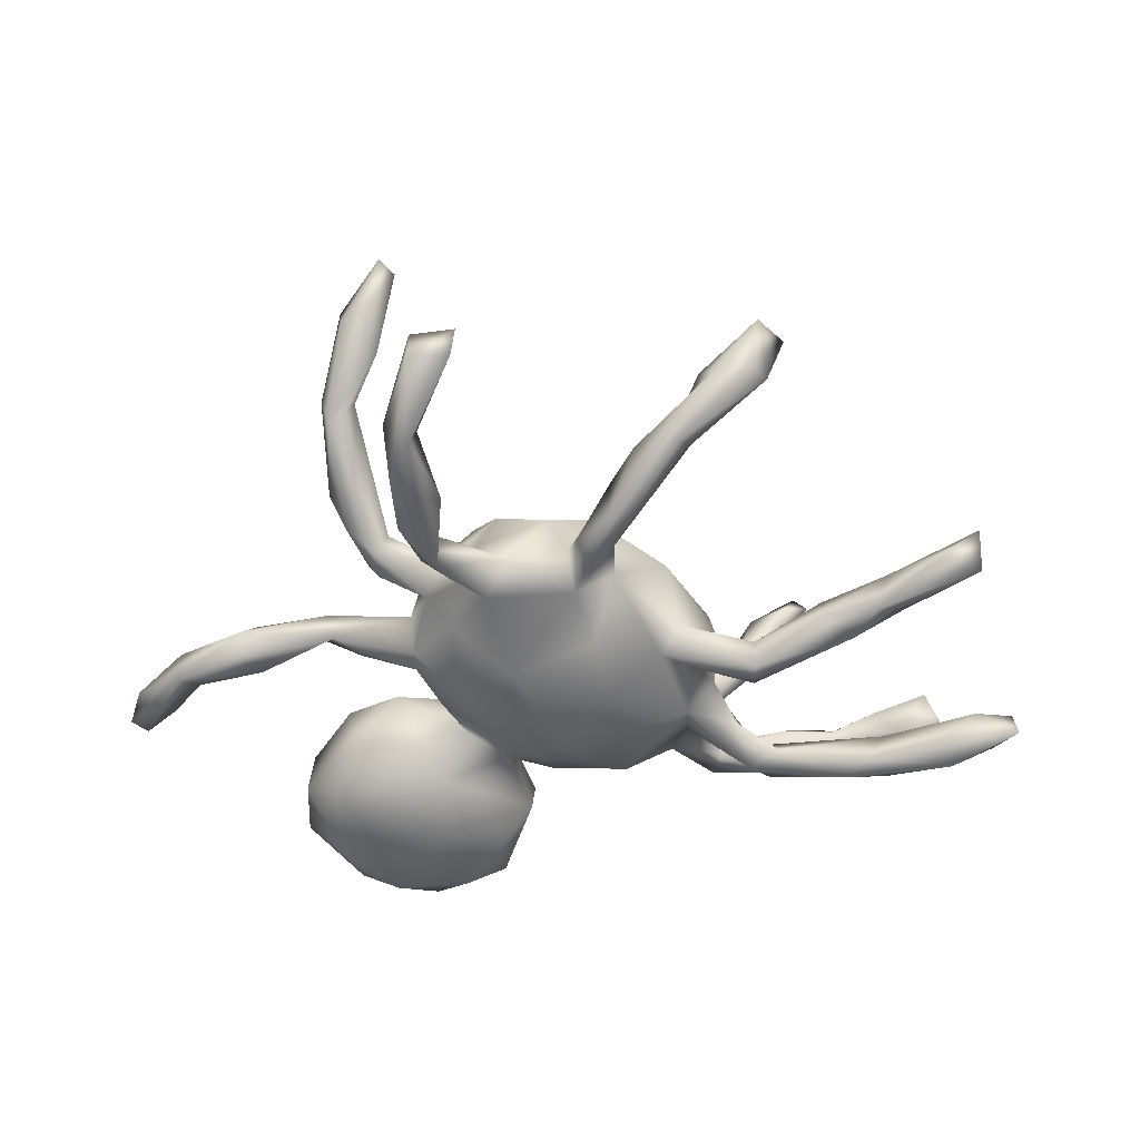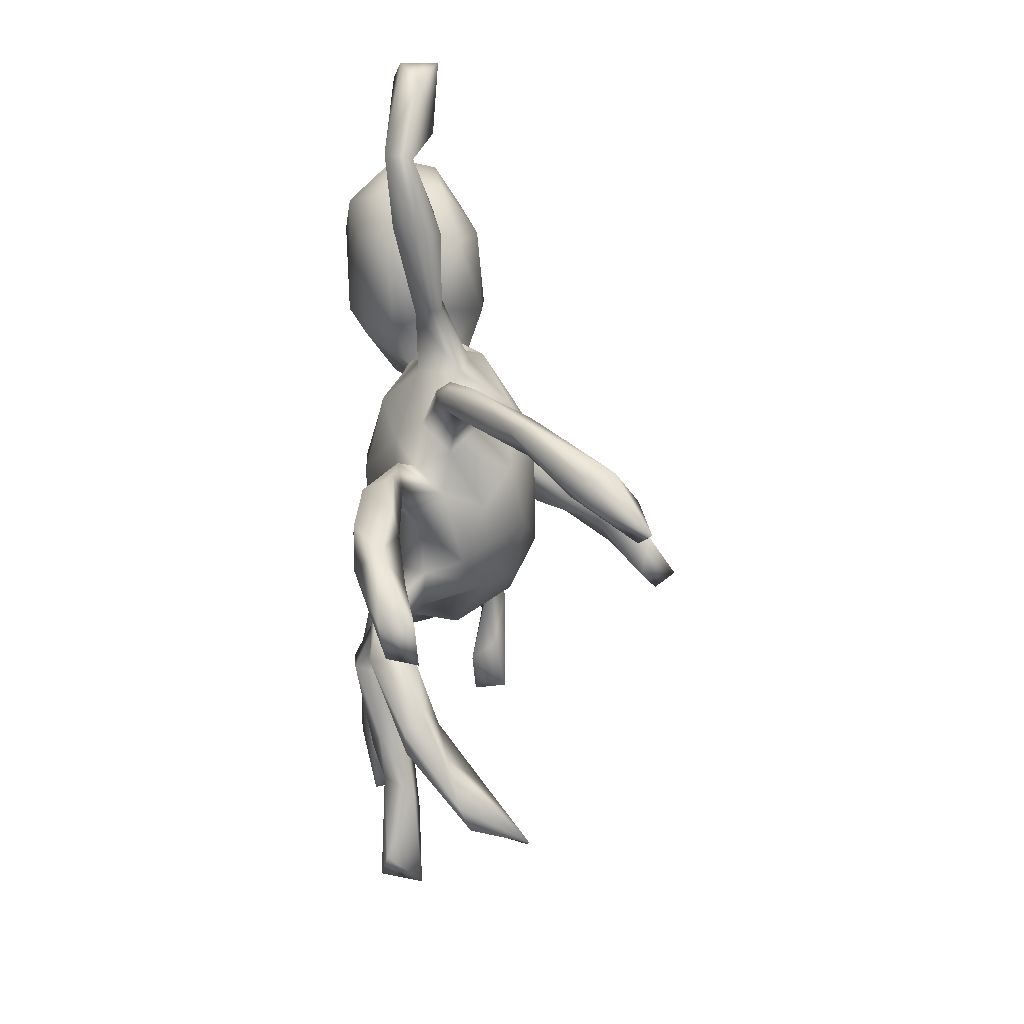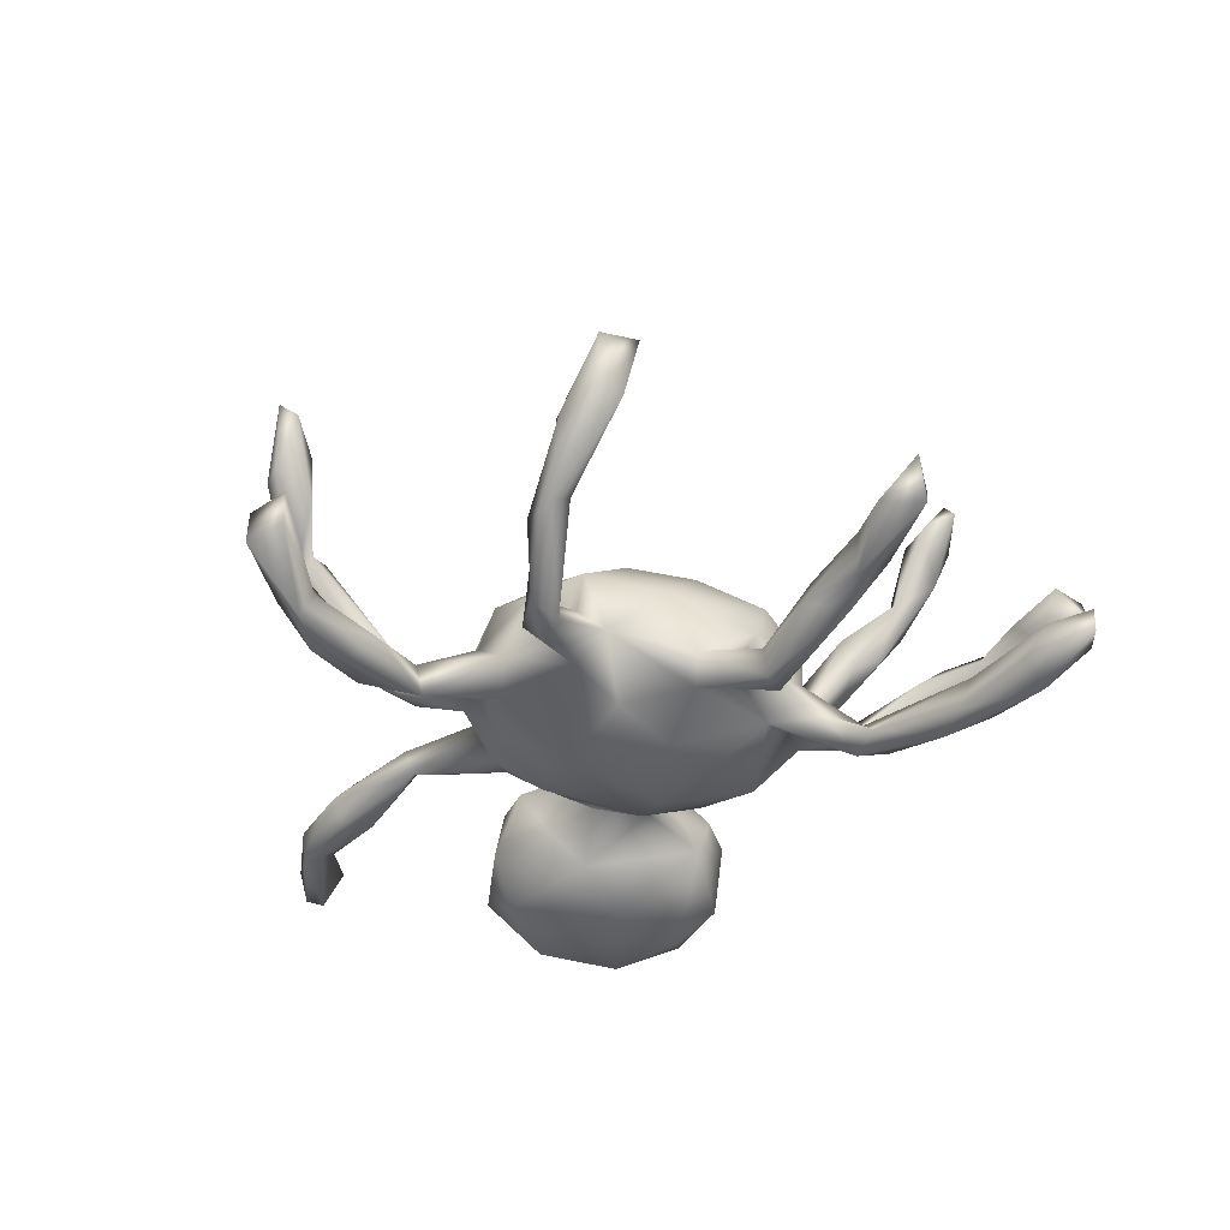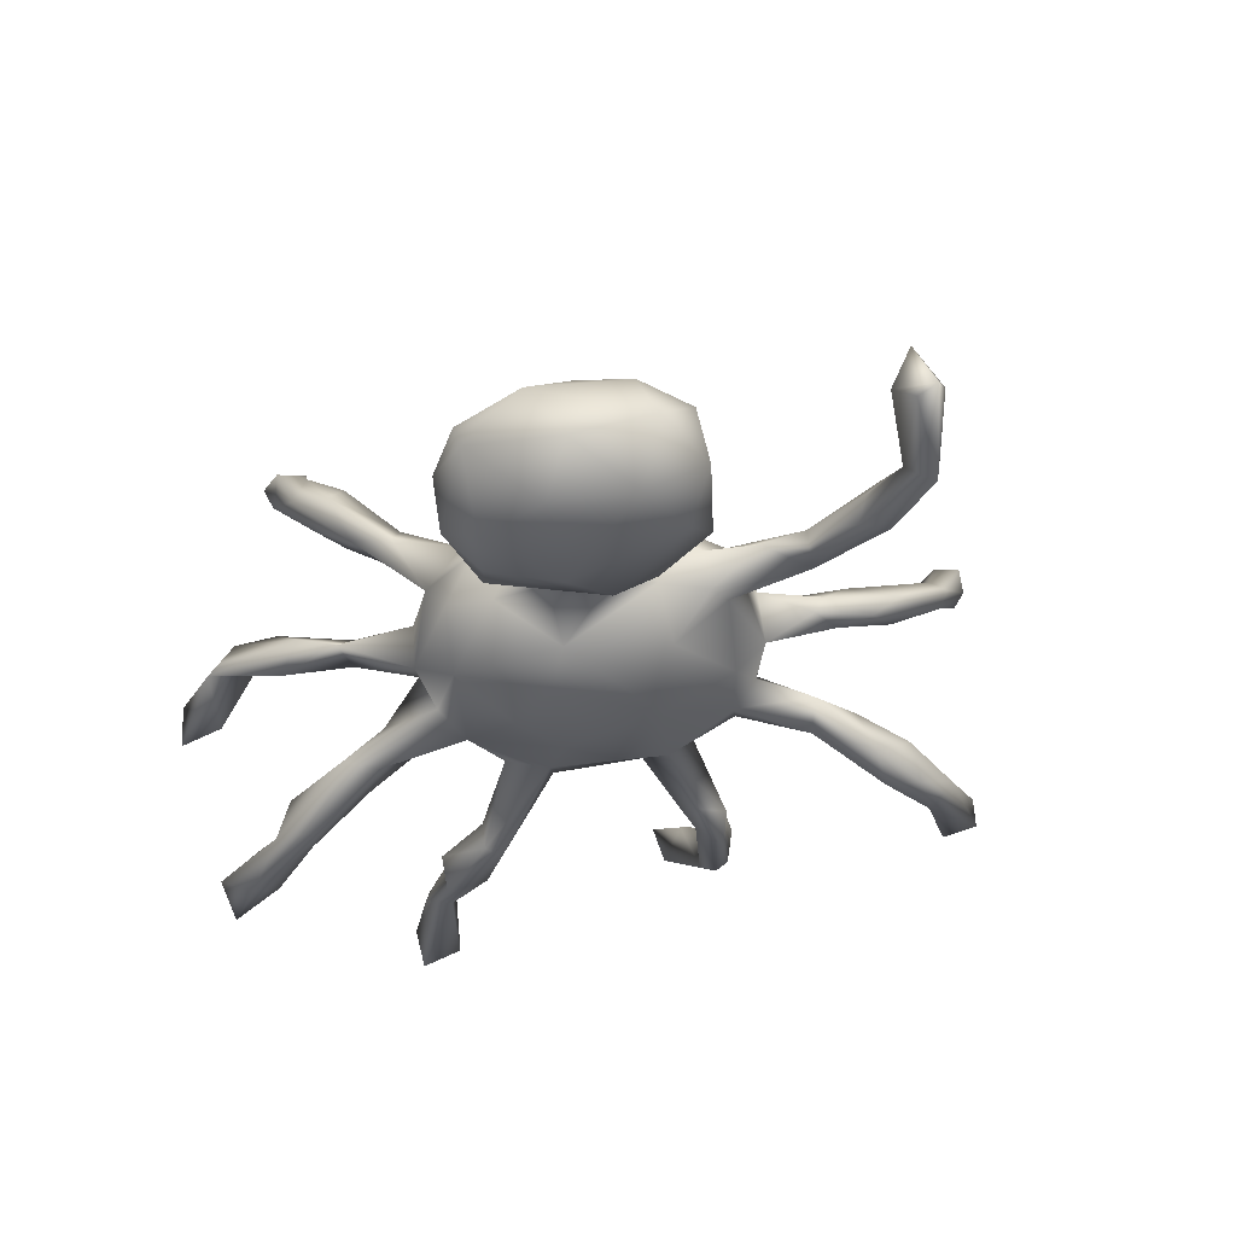
<metadata>
{"format":"obj","ext":"obj","renderer":"f3d","projection":"perspective","resolution":1024,"background":"white","views":[{"elev":-47.2,"azim":-2.7,"up":"+Z"},{"elev":-51.0,"azim":-88.5,"up":"+Y"},{"elev":-40.2,"azim":29.2,"up":"+Z"},{"elev":-41.6,"azim":-141.3,"up":"+Z"}]}
</metadata>
<code>
v 0.3125 -0.6913 0.1611
v 0.328 -0.6389 0.05784
v 0.3626 -0.6483 0.1553
v 0.295 -0.6743 0.05314
v 0.2538 -0.5946 0.07834
v 0.2332 -0.6752 0.03358
v 0.2081 -0.643 0.06063
v 0.7232 -0.4149 -0.0674
v 0.5699 -0.3086 -0.07964
v 0.7083 -0.3523 -0.09775
v 0.6488 -0.4146 -0.1337
v 0.1806 -0.6034 0.01348
v 0.6263 -0.2984 -0.07059
v -0.3692 -0.6335 0.3814
v 0.7206 -0.3934 -0.1509
v 0.1512 -0.5383 -0.002864
v 0.1957 -0.5745 -0.05139
v 0.5529 -0.2824 -0.1393
v 0.5397 -0.2494 -0.07819
v 0.1364 -0.5824 -0.06338
v 0.1302 -0.4757 -0.03728
v -0.3391 -0.6165 0.3583
v -0.3811 -0.5566 0.3618
v -0.2162 -0.7753 -0.01288
v 0.5361 0.2784 0.4443
v 0.6021 -0.2645 -0.1222
v 0.5108 0.2966 0.4878
v -0.2944 -0.7625 -0.0772
v -0.2937 -0.7624 -0.01647
v 0.1724 -0.5941 -0.06149
v 0.07311 -0.3991 -0.123
v 0.816 0.05133 -0.159
v -0.2218 -0.7636 -0.0679
v 0.4907 0.3459 0.4114
v 0.09802 -0.5457 -0.03139
v -0.3599 -0.5378 0.3255
v 0.4882 -0.181 -0.1196
v 0.7724 -0.02421 -0.1431
v 0.06165 -0.4723 -0.04178
v 0.7353 0.1807 0.1018
v 0.45 -0.2643 -0.1431
v 0.6804 0.2115 0.02945
v 0.8462 -0.008152 -0.1312
v 0.4583 -0.248 -0.09209
v 0.3413 -0.156 -0.1276
v -0.3658 -0.5193 0.2459
v 0.8482 -0.02365 -0.1883
v 0.5146 -0.2298 -0.1619
v 0.7777 0.2175 0.03376
v -0.2888 -0.6556 -0.03564
v 0.05949 -0.4643 -0.128
v 0.7207 -0.005513 -0.1842
v 0.4558 0.3457 0.3449
v 0.7603 0.2406 0.09965
v -0.3969 -0.5888 0.2775
v 0.0599 -0.392 -0.08055
v 0.3395 -0.1891 -0.1399
v -0.4335 -0.5634 0.2773
v -0.4029 -0.4524 0.1771
v 0.1843 -0.118 0.1281
v 0.7314 0.04522 -0.2144
v 0.4783 0.2542 0.4129
v 0.0863 -0.1912 0.1425
v -0.3347 -0.6171 -0.08069
v 0.3389 -0.1779 -0.1903
v 0.04528 -0.2727 0.08443
v 0.6362 0.2153 0.07964
v 0.1815 -0.2192 0.02391
v 0.7254 0.0438 -0.1232
v 0.4171 0.3109 0.4308
v 0.4259 0.3746 0.3904
v -0.289 -0.6159 -0.1239
v -0.4085 -0.4056 0.1948
v 0.5692 0.2998 0.1066
v 0.05638 -0.3126 -0.03466
v 0.3377 -0.1221 -0.15
v 0.01742 -0.3895 -0.07219
v 0.4753 0.2837 0.09009
v 0.2797 -0.04008 0.07755
v -0.2882 -0.523 -0.0509
v -0.4522 -0.4095 0.1831
v -0.4379 -0.5482 0.3216
v 0.2093 -0.162 -0.07417
v 0.08157 -0.2563 -0.04579
v -0.2774 -0.5967 -0.06921
v 0.2741 -0.1195 -0.07117
v 0.297 0.0642 0.03976
v 0.005924 -0.402 -0.1143
v 0.381 0.3244 0.3166
v -0.1377 -0.2636 0.08883
v -0.005974 -0.2927 -0.02618
v -0.05366 -0.199 0.1617
v 0.3636 0.3837 0.2771
v 0.07213 -0.1012 0.1807
v 0.2822 -0.08816 -0.01141
v 0.576 0.05527 -0.1915
v -0.4645 -0.4477 0.1837
v 0.3516 0.3668 0.3384
v 0.2117 -0.005742 0.1404
v 0.5545 0.2582 0.06207
v 0.1029 0.04884 0.1784
v -0.04124 -0.3036 0.04549
v 0.3417 -0.1366 -0.1933
v 0.6172 0.3119 0.05294
v 0.2893 0.008743 -0.05102
v 0.02884 -0.3514 -0.1279
v -0.3268 -0.4992 -0.062
v -0.3214 -0.5339 -0.1273
v -0.2342 -0.4628 -0.08742
v 0.6077 0.04858 -0.1406
v -0.273 -0.4925 -0.1336
v -0.1111 -0.2741 -0.03627
v -0.1727 -0.2586 0.01173
v 0.2405 -0.06791 -0.08976
v 0.447 0.2347 0.03832
v 0.2822 0.2889 0.2444
v 0.4152 0.07855 -0.1573
v 0.5714 0.1244 -0.135
v 0.5352 0.09454 -0.206
v 0.3796 0.1211 -0.1068
v -0.1761 -0.1899 0.1393
v -0.2432 -0.3439 -0.05445
v 0.6165 0.1082 -0.1874
v -0.3007 -0.3695 -0.06644
v 0.2454 0.3468 0.1382
v -0.4451 -0.3105 0.08251
v 0.1388 0.2085 0.1072
v -0.2296 -0.2071 0.02793
v -0.2016 -0.2131 -0.03887
v -0.388 -0.2293 0.07678
v 0.3351 0.05933 -0.1093
v -0.4487 -0.4384 0.142
v 0.2387 0.1745 0.02526
v 0.2965 0.05545 -0.0317
v -0.3981 -0.3496 0.07176
v -0.308 -0.4163 -0.1192
v 0.4062 0.1628 -0.1498
v 0.1765 -0.115 -0.1073
v -0.2384 -0.3216 -0.1097
v 0.3345 0.3464 0.2126
v 0.2225 0.1497 0.09477
v 0.3001 0.301 0.1858
v 0.2557 0.1454 -0.02988
v 0.04977 -0.1591 -0.125
v 0.3142 0.2531 0.01324
v 0.2748 0.3454 0.2801
v 0.01099 -0.2425 -0.08228
v 0.3436 0.1335 -0.09218
v -0.1225 -0.06759 0.1834
v -0.2477 -0.1613 0.07519
v -0.1489 -0.2153 -0.07752
v -0.269 -0.2903 -0.06408
v 0.2782 0.3803 0.2385
v -0.335 -0.2454 0.04902
v 0.01909 0.1044 0.1735
v 0.2377 0.03402 -0.1078
v 0.3622 0.1221 -0.1656
v 0.2444 0.1068 -0.08236
v 0.1766 0.2953 0.1574
v -0.4113 -0.2724 0.03283
v 0.2169 0.2846 0.1137
v -0.2368 -0.06534 0.1383
v 0.3835 0.3166 0.009446
v 0.4489 0.2896 -0.02019
v 0.08662 -0.04292 -0.152
v 0.1678 0.3246 0.1148
v 0.3273 0.2327 -0.02663
v -0.2131 -0.1395 -0.0775
v 0.214 0.2102 0.02045
v -0.372 -0.1841 0.034
v -0.2705 -0.1301 0.06422
v 0.313 0.2918 -0.02534
v -0.3595 -0.2383 0.00903
v 0.2225 0.1908 -0.05772
v -0.09837 0.02912 0.1816
v 0.06802 0.2528 0.08823
v -0.3517 -0.1807 0.008333
v -0.261 -0.1611 -0.02432
v 0.133 0.1873 -0.1178
v -0.09684 -0.08433 -0.1442
v 0.1404 0.2607 0.02414
v 0.1085 0.05435 -0.1519
v -0.1638 0.1939 0.04699
v -0.2958 -0.006741 0.06321
v -0.07468 0.2428 0.05622
v -0.09979 0.1714 0.1235
v 0.02151 0.2765 0.02901
v -0.4347 -0.05388 -0.03038
v -0.2931 -0.04294 0.04576
v 0.08522 0.2671 -0.04446
v -0.002182 0.09146 -0.1565
v -0.3847 0.02013 -0.000148
v -0.4569 -0.008185 0.009738
v -0.2269 0.1109 0.08567
v -0.2846 -0.02534 -0.03445
v -0.06595 0.1405 -0.1309
v -0.1964 0.01163 -0.1092
v -0.2867 0.05127 0.01968
v -0.4504 -0.06513 0.01924
v -0.2794 0.01626 -0.03644
v -0.003147 0.2482 -0.06752
v -0.2282 0.09568 -0.04996
v -0.1769 0.1563 -0.06567
v -0.09003 0.2702 0.02223
v -0.2304 0.1589 0.02507
v -0.249 0.2334 0.08329
v -0.3197 0.1305 -0.000122
v -0.09666 0.2184 -0.06852
v -0.6134 -0.05084 -0.02008
v -0.09325 0.3522 0.04974
v -0.2663 0.1434 -0.09223
v -0.03955 0.3543 -0.02539
v -0.5676 0.01318 -0.0598
v -0.1856 0.3629 0.08335
v -0.5889 -0.02353 0.02225
v -0.04631 0.3191 -0.1061
v -0.6172 0.01198 0.008962
v -0.6054 -0.02457 -0.06405
v -0.1649 0.5044 0.03104
v -0.414 0.2272 0.04392
v -0.606 0.04238 -0.03982
v -0.221 0.203 -0.1505
v -0.1082 0.3874 -0.1662
v -0.06342 0.4526 -0.01684
v -0.3607 0.3454 0.07604
v -0.3961 0.1691 -0.09029
v -0.7251 0.01153 -0.02188
v -0.7281 0.02843 -0.07384
v -0.1232 0.5293 -0.07527
v -0.2513 0.4658 0.06024
v -0.2098 0.3069 -0.1896
v -0.457 0.4424 -0.006282
v -0.4833 0.3249 0.01041
v -0.8173 0.1332 -0.009739
v -0.7494 0.1815 -0.007098
v -0.2135 0.584 -0.07022
v -0.09342 0.4729 -0.1379
v -0.3371 0.5666 -0.049
v -0.4885 0.2966 -0.09564
v -0.4138 0.2545 -0.1547
v -0.167 0.4657 -0.1846
v -0.7338 0.08772 0.01204
v -0.3549 0.4664 0.03882
v -0.4212 0.382 -0.1785
v -0.6905 0.06606 -0.04804
v -0.7965 0.1878 -0.05941
v -0.8308 0.1786 -0.04471
v -0.8104 0.2138 0.02184
v -0.3045 0.4688 -0.1997
v -0.4887 0.4259 -0.08685
v -0.2279 0.5797 -0.1155
v -0.3795 0.5122 -0.135
f 230 214 219
f 233 232 250
f 239 250 244
f 250 238 252
f 238 251 252
f 236 251 238
f 251 249 252
f 62 25 27
f 62 27 70
f 27 71 70
f 27 25 34
f 71 27 34
f 98 70 71
f 225 230 243
f 225 243 232
f 225 232 233
f 242 248 234
f 247 234 248
f 242 235 248
f 230 238 243
f 230 219 238
f 238 219 236
f 246 247 235
f 235 247 248
f 243 238 232
f 232 238 250
f 24 28 33
f 28 24 29
f 9 13 19
f 16 17 21
f 2 30 17
f 6 12 35
f 6 35 20
f 5 2 17
f 16 5 17
f 16 12 5
f 30 6 20
f 7 12 6
f 2 4 30
f 4 6 30
f 6 1 7
f 2 1 4
f 3 1 2
f 4 1 6
f 48 26 18
f 15 18 26
f 10 15 26
f 13 10 26
f 11 9 18
f 9 8 13
f 8 10 13
f 11 8 9
f 15 11 18
f 8 15 10
f 8 11 15
f 188 199 209
f 185 201 208
f 185 187 201
f 185 208 204
f 183 185 204
f 205 183 206
f 198 194 202
f 194 203 202
f 203 194 205
f 194 183 205
f 184 194 198
f 198 200 192
f 184 198 192
f 184 192 193
f 199 184 193
f 184 199 189
f 199 215 209
f 215 199 193
f 176 166 181
f 125 181 166
f 181 190 187
f 176 181 187
f 162 194 184
f 189 162 184
f 125 161 181
f 161 127 181
f 161 159 127
f 176 127 159
f 155 127 176
f 149 175 162
f 171 162 189
f 101 141 127
f 101 127 155
f 187 190 201
f 188 189 199
f 178 173 177
f 125 142 161
f 95 114 105
f 176 187 185
f 204 212 210
f 209 215 227
f 221 213 245
f 176 159 166
f 153 125 166
f 159 153 166
f 140 142 125
f 194 186 183
f 186 176 185
f 183 204 206
f 186 185 183
f 207 206 220
f 205 206 207
f 206 204 210
f 210 212 224
f 215 217 227
f 227 217 245
f 217 221 245
f 242 227 245
f 217 193 221
f 226 207 220
f 227 234 228
f 235 242 245
f 226 220 239
f 224 237 229
f 228 247 246
f 245 228 246
f 240 239 244
f 229 237 251
f 229 251 236
f 251 237 241
f 244 250 252
f 249 244 252
f 128 173 178
f 128 154 173
f 128 150 154
f 160 170 177
f 173 160 177
f 126 170 160
f 173 135 160
f 154 135 173
f 104 164 163
f 164 115 167
f 167 115 145
f 141 133 169
f 87 143 133
f 141 87 133
f 128 121 150
f 90 121 128
f 135 132 160
f 59 135 154
f 160 132 126
f 132 97 126
f 42 100 104
f 104 100 164
f 100 115 164
f 99 79 87
f 59 132 135
f 143 158 174
f 54 104 74
f 67 40 74
f 40 54 74
f 42 67 100
f 74 78 100
f 67 74 100
f 60 79 99
f 60 99 94
f 102 92 90
f 175 101 155
f 149 94 175
f 94 101 175
f 216 231 223
f 223 231 241
f 222 240 231
f 222 226 240
f 216 222 231
f 196 203 208
f 201 196 208
f 216 208 222
f 208 203 222
f 203 211 222
f 192 188 193
f 188 218 213
f 190 179 201
f 200 198 202
f 200 188 192
f 195 188 200
f 195 189 188
f 121 149 162
f 196 202 203
f 197 200 202
f 197 195 200
f 239 233 250
f 245 246 235
f 188 209 218
f 203 207 211
f 222 211 226
f 244 231 240
f 116 159 161
f 162 175 194
f 205 207 203
f 215 193 217
f 193 188 213
f 212 204 216
f 216 204 208
f 209 227 228
f 193 213 221
f 211 207 226
f 224 212 216
f 224 216 237
f 237 216 223
f 218 209 228
f 228 213 218
f 213 228 245
f 240 226 239
f 237 223 241
f 231 244 249
f 231 249 241
f 140 89 142
f 142 89 116
f 142 116 161
f 93 140 125
f 155 186 175
f 194 175 186
f 155 176 186
f 228 234 247
f 234 227 242
f 229 236 219
f 224 229 219
f 220 225 233
f 214 210 219
f 210 224 219
f 214 230 225
f 206 214 225
f 220 206 225
f 153 93 125
f 146 98 153
f 159 146 153
f 116 146 159
f 98 93 153
f 71 93 98
f 53 140 93
f 53 89 140
f 116 98 146
f 116 89 98
f 71 53 93
f 53 62 89
f 34 53 71
f 70 98 89
f 25 53 34
f 89 62 70
f 53 25 62
f 251 241 249
f 239 220 233
f 206 210 214
f 108 107 136
f 108 64 107
f 76 103 114
f 114 86 76
f 45 76 86
f 114 103 138
f 65 83 138
f 83 45 86
f 83 84 138
f 84 147 144
f 31 106 147
f 31 147 84
f 106 88 147
f 88 91 147
f 80 109 122
f 80 85 109
f 64 80 107
f 75 31 84
f 75 56 31
f 77 91 88
f 77 75 91
f 56 75 77
f 50 80 64
f 136 111 108
f 123 61 119
f 123 118 110
f 61 96 119
f 65 138 103
f 57 83 65
f 51 88 106
f 109 72 111
f 69 123 110
f 76 37 103
f 57 45 83
f 106 31 51
f 63 60 94
f 66 63 92
f 99 87 141
f 100 78 115
f 190 174 179
f 73 59 154
f 92 121 90
f 121 92 149
f 92 94 149
f 101 99 141
f 115 78 145
f 126 97 81
f 81 130 126
f 73 154 130
f 81 73 130
f 150 121 162
f 78 74 163
f 145 78 163
f 74 104 163
f 130 170 126
f 130 154 150
f 130 150 170
f 150 171 170
f 170 171 177
f 150 162 171
f 127 141 169
f 181 127 169
f 169 174 181
f 133 145 169
f 169 172 174
f 145 163 172
f 145 172 169
f 171 189 178
f 178 189 195
f 181 174 190
f 102 66 92
f 46 132 59
f 46 55 132
f 55 58 132
f 191 180 196
f 179 182 191
f 168 197 180
f 158 156 179
f 174 158 179
f 151 168 180
f 178 168 129
f 151 129 168
f 129 128 178
f 143 148 158
f 134 148 143
f 87 134 143
f 134 120 148
f 129 113 128
f 113 90 128
f 112 113 122
f 152 113 129
f 122 113 152
f 87 105 134
f 87 95 105
f 79 95 87
f 112 102 113
f 102 90 113
f 49 42 104
f 104 54 49
f 79 68 95
f 60 68 79
f 158 148 137
f 1 5 7
f 1 3 5
f 48 65 103
f 41 57 65
f 48 41 65
f 47 61 32
f 47 38 52
f 47 52 61
f 37 48 103
f 18 41 48
f 31 30 51
f 20 35 51
f 33 28 72
f 43 47 32
f 43 38 47
f 37 19 48
f 19 26 48
f 18 9 41
f 41 9 44
f 9 19 44
f 30 20 51
f 21 17 31
f 17 30 31
f 13 26 19
f 147 112 151
f 147 91 112
f 133 143 167
f 133 167 145
f 143 174 167
f 167 174 172
f 163 164 172
f 164 167 172
f 177 171 178
f 168 178 195
f 197 168 195
f 196 180 197
f 196 197 202
f 179 191 196
f 201 179 196
f 14 22 23
f 23 22 36
f 22 14 55
f 14 23 82
f 55 14 58
f 14 82 58
f 46 22 55
f 36 22 46
f 23 81 82
f 36 46 59
f 36 81 23
f 36 59 81
f 132 58 97
f 58 82 97
f 82 81 97
f 59 73 81
f 63 94 92
f 94 99 101
f 112 122 139
f 122 152 124
f 122 109 139
f 124 80 122
f 107 80 124
f 110 118 120
f 114 95 86
f 95 83 86
f 91 102 112
f 95 68 83
f 83 68 84
f 75 66 91
f 66 75 84
f 68 66 84
f 91 66 102
f 123 119 137
f 118 123 137
f 137 119 157
f 119 117 157
f 96 117 119
f 84 144 138
f 111 136 139
f 109 111 139
f 136 107 124
f 110 117 96
f 60 63 68
f 40 67 42
f 40 49 54
f 165 191 182
f 191 165 180
f 157 158 137
f 156 158 157
f 156 182 179
f 182 156 165
f 165 144 180
f 144 147 180
f 180 147 151
f 152 129 151
f 151 139 152
f 151 112 139
f 139 136 152
f 136 124 152
f 118 137 120
f 120 137 148
f 117 131 157
f 117 120 131
f 117 110 120
f 157 131 156
f 131 105 156
f 120 134 131
f 134 105 131
f 105 114 156
f 156 138 165
f 156 114 138
f 138 144 165
f 63 66 68
f 40 42 49
f 111 72 108
f 72 64 108
f 109 85 72
f 7 5 12
f 24 33 85
f 35 39 51
f 85 33 72
f 52 96 61
f 32 61 123
f 5 3 2
f 12 16 35
f 35 16 39
f 29 24 50
f 29 50 64
f 24 85 50
f 39 16 21
f 51 39 88
f 41 44 57
f 44 19 45
f 45 19 37
f 38 43 69
f 69 43 32
f 29 64 28
f 50 85 80
f 56 21 31
f 39 21 56
f 88 39 56
f 88 56 77
f 57 44 45
f 45 37 76
f 38 69 110
f 52 38 110
f 69 32 123
f 52 110 96
f 72 28 64

</code>
